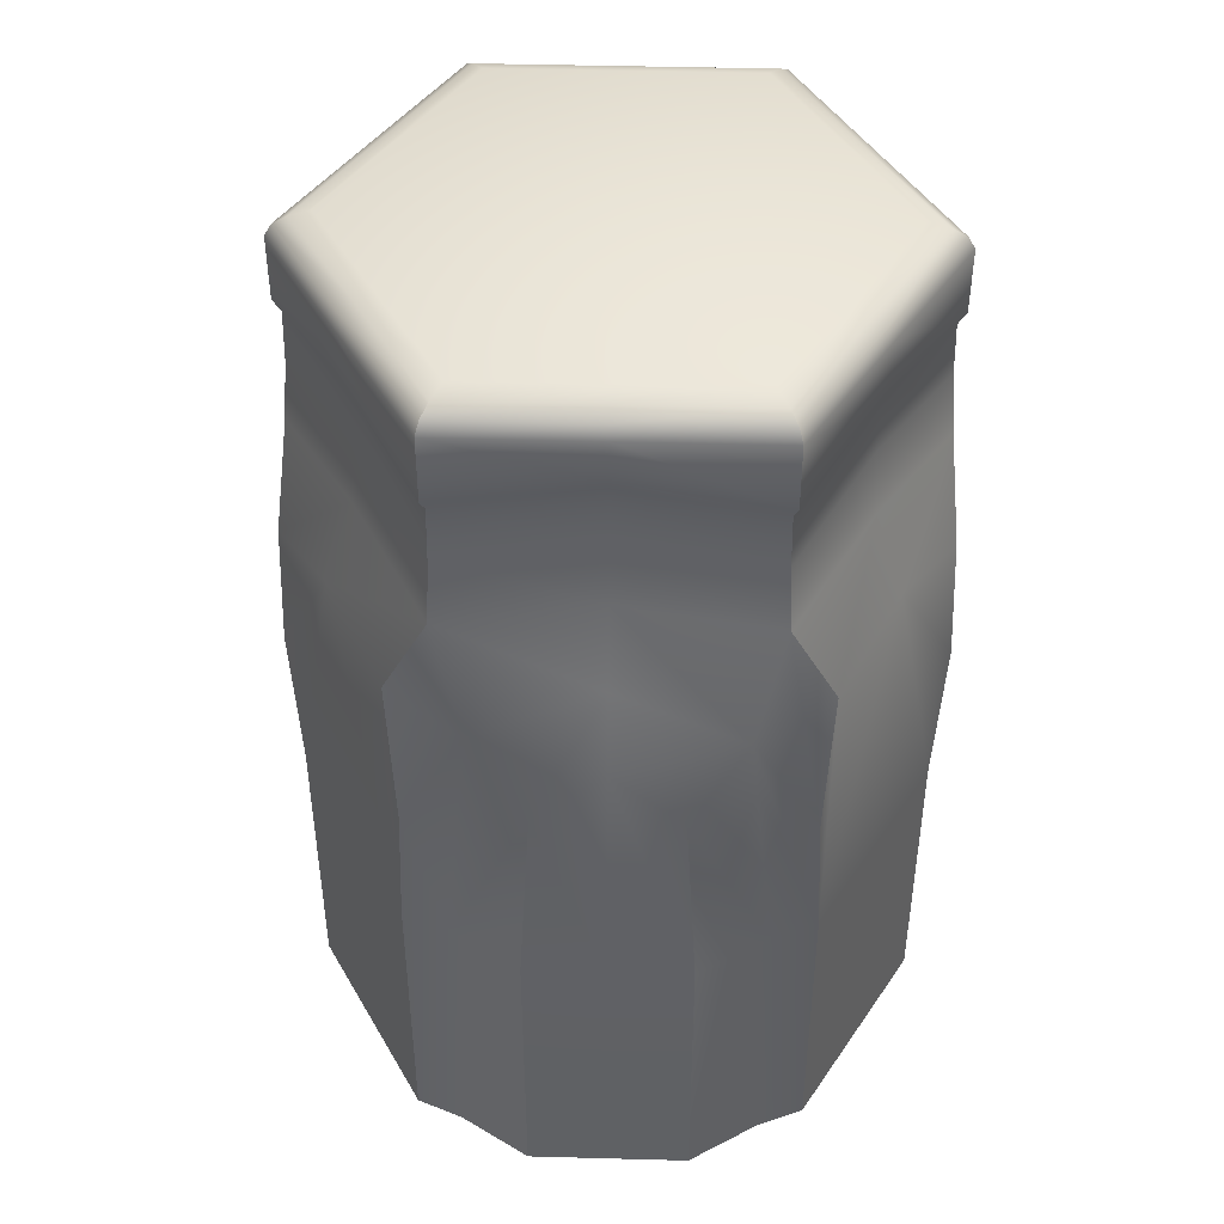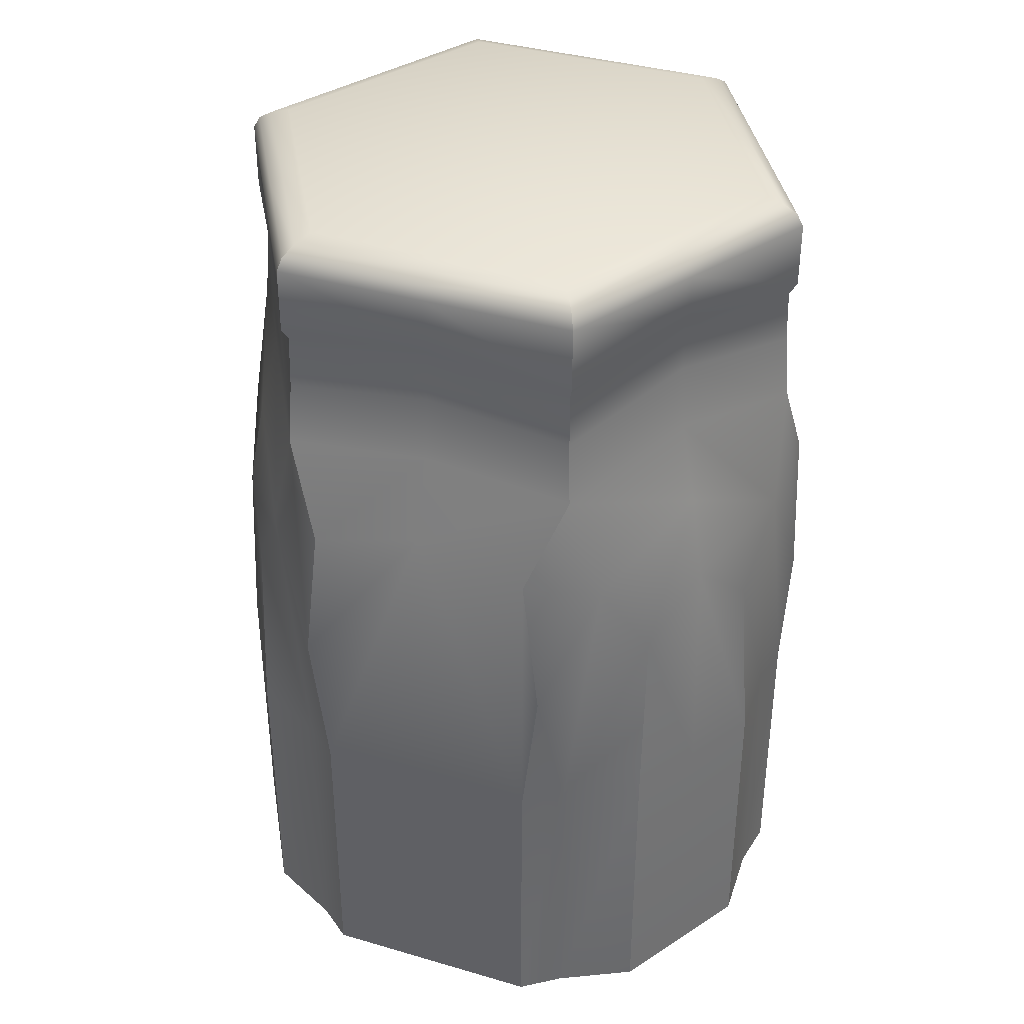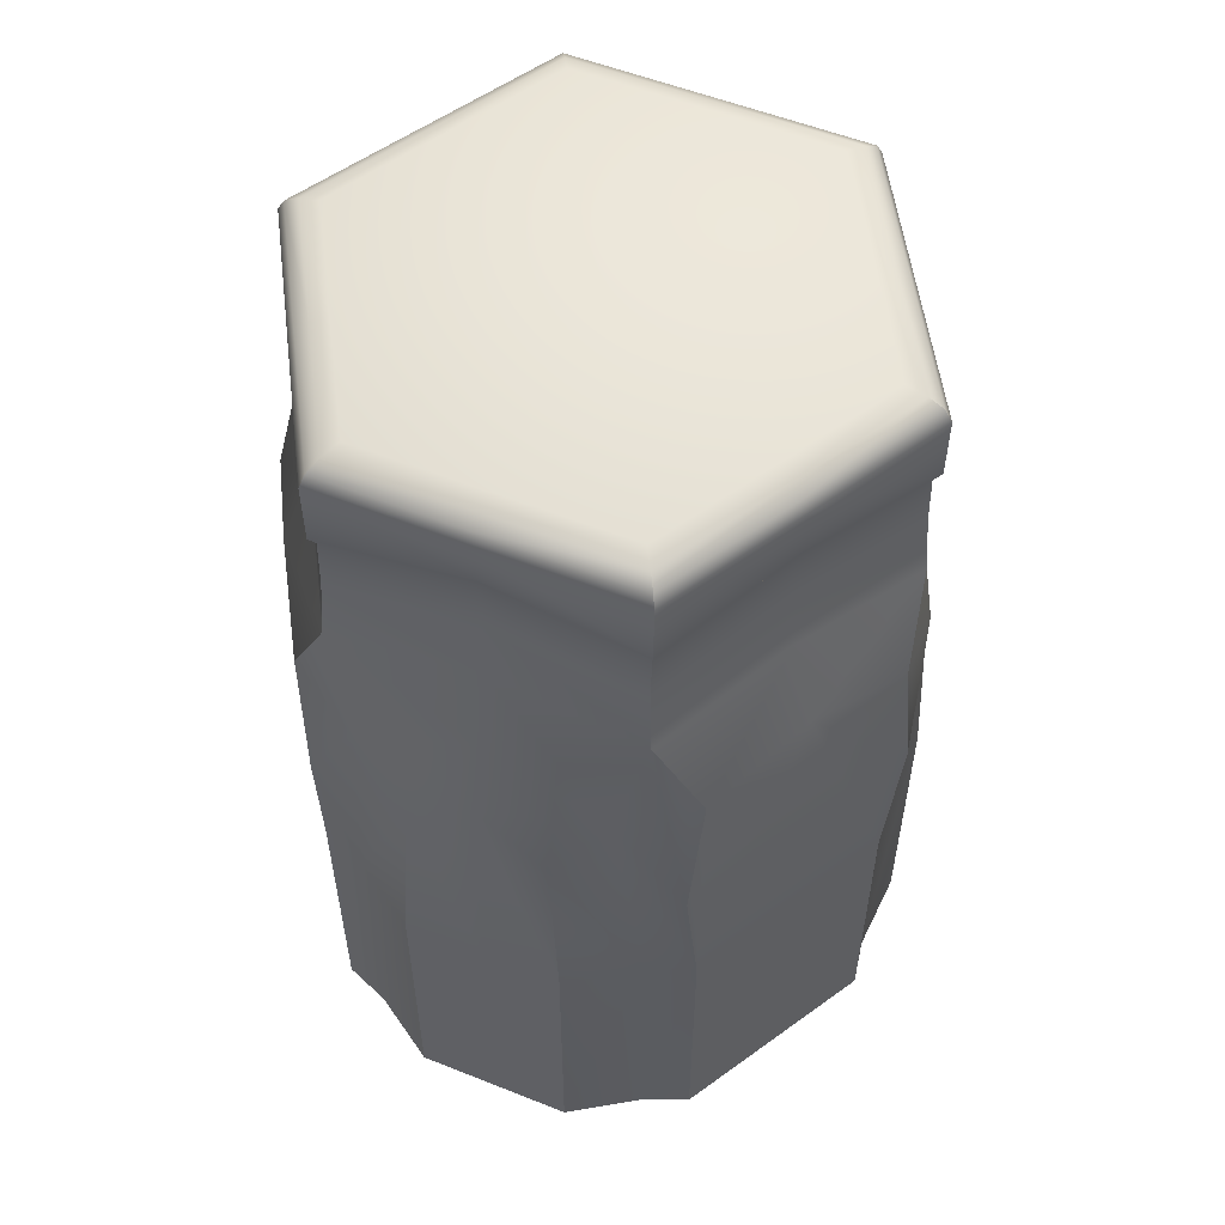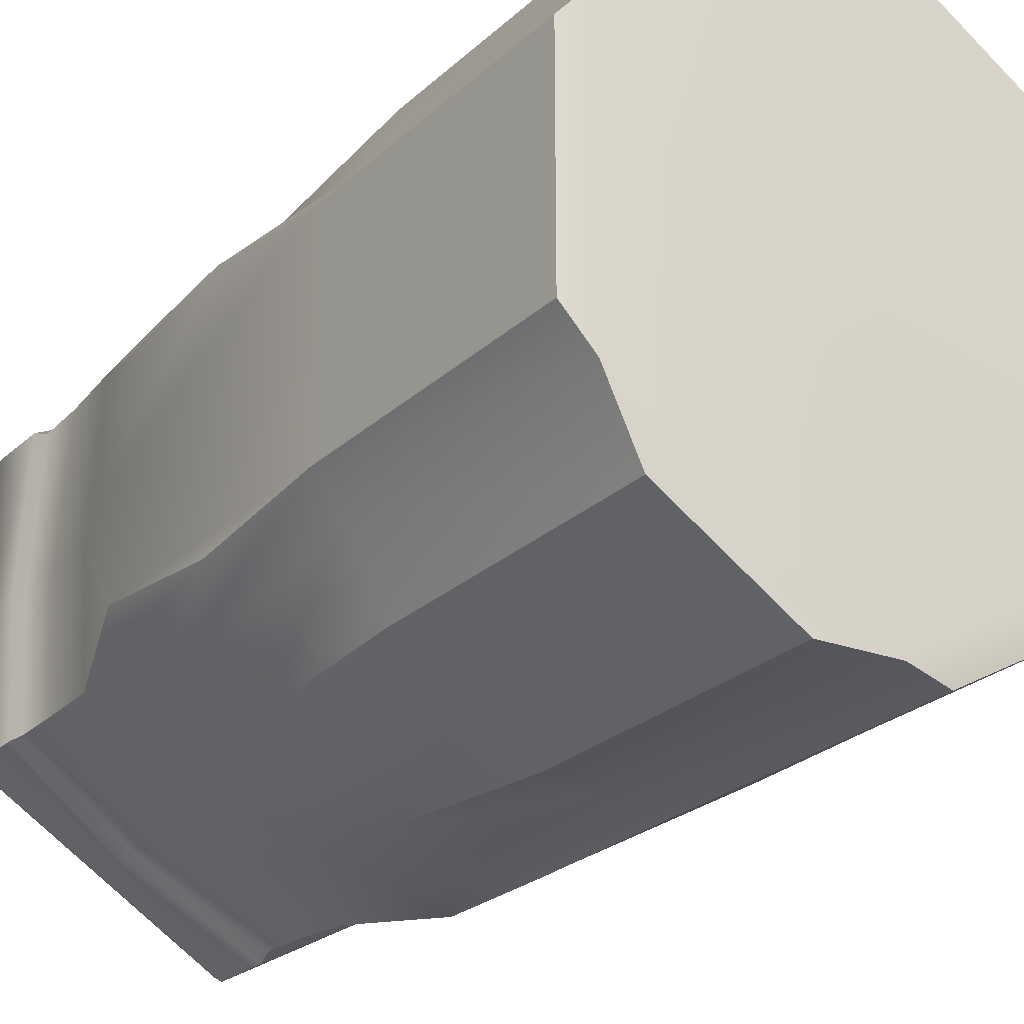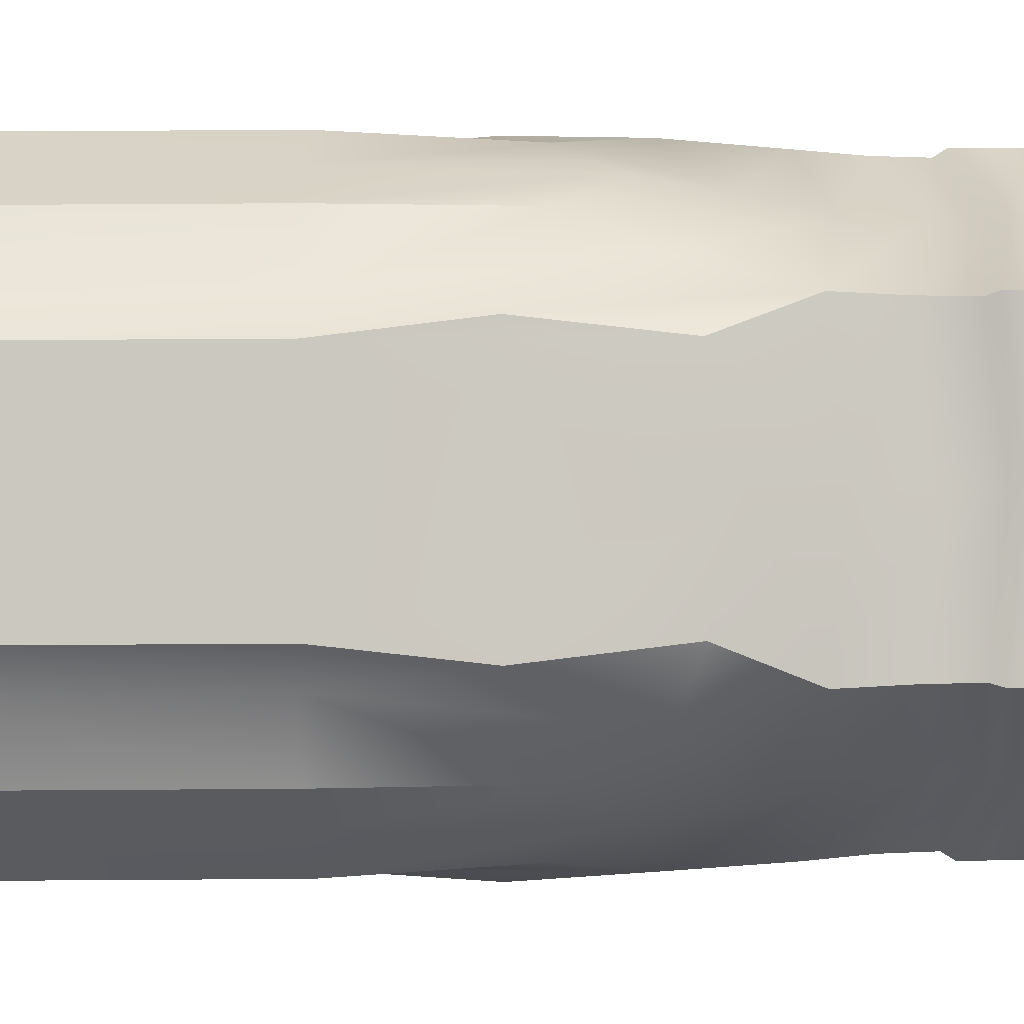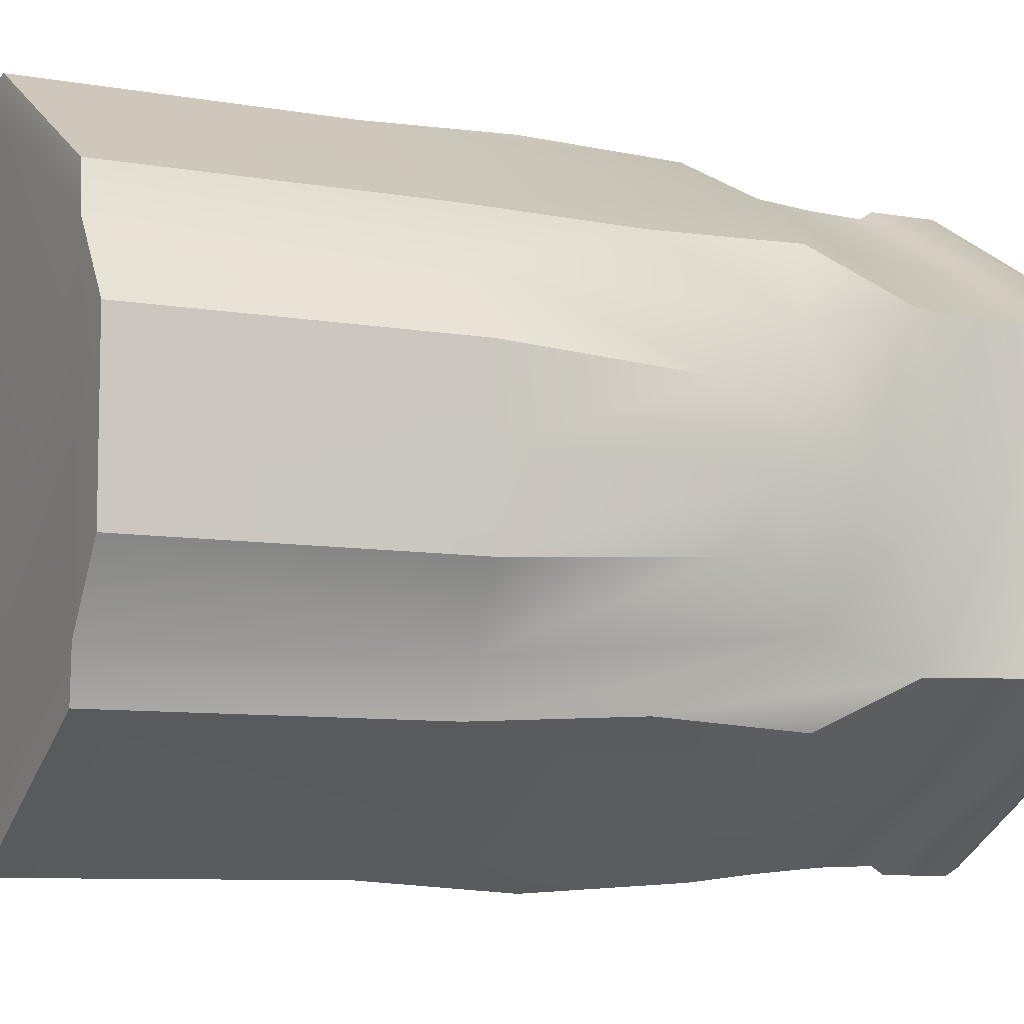
<metadata>
{"format":"obj","ext":"obj","renderer":"f3d","projection":"perspective","resolution":1024,"background":"white","views":[{"elev":44.0,"azim":-148.2,"up":"+Y"},{"elev":37.6,"azim":170.5,"up":"+Y"},{"elev":55.5,"azim":-7.3,"up":"+Y"},{"elev":-26.3,"azim":-36.0,"up":"+Z"},{"elev":57.8,"azim":89.6,"up":"+Z"},{"elev":-8.0,"azim":63.5,"up":"+Z"}]}
</metadata>
<code>
o Cylinder
v 0 -1 -1
v 0 1 -1
v 0.866 -1 -0.5
v 0.866 1 -0.5
v 0.866 -1 0.5
v 0.866 1 0.5
v 0 -1 1
v 0 1 1
v -0.866 -1 0.5
v -0.866 1 0.5
v -0.866 -1 -0.5
v -0.866 1 -0.5
v 0.8452 1.042 -0.488
v -0 1.042 -0.9759
v 0.8452 1.042 0.488
v -0 1.042 0.9759
v -0.8452 1.042 0.488
v -0.8452 1.042 -0.488
v 0.8022 1.071 -0.4632
v -0 1.071 -0.9263
v 0.8022 1.071 0.4632
v -0 1.071 0.9263
v -0.8022 1.071 0.4632
v -0.8022 1.071 -0.4632
v 0.744 1.091 -0.4295
v -0 1.091 -0.8591
v 0.744 1.091 0.4295
v -0 1.091 0.8591
v -0.744 1.091 0.4295
v -0.744 1.091 -0.4295
v -0.1116 -0.05253 -1.015
v 0 0.3333 -1
v 0.866 0.3333 -0.5
v 0.9351 -0.05253 -0.411
v 0.866 0.3333 0.5
v 0.9351 -0.05253 0.411
v 0 0.3333 1
v -0.1116 -0.05253 1.015
v -0.866 0.3333 0.5
v -0.8235 -0.05253 0.6043
v -0.866 0.3333 -0.5
v -0.8235 -0.05253 -0.6043
v 0.9903 -0.3373 -0.2299
v 1.018 -0.9963 -0.2679
v 1.018 -0.9963 0.2679
v 0.9903 -0.3373 0.2299
v -0.296 -0.3373 0.9726
v -0.2768 -0.9963 1.015
v -0.7407 -0.9963 0.7473
v -0.6942 -0.3373 0.7427
v -0.6942 -0.3373 -0.7427
v -0.7407 -0.9963 -0.7473
v -0.2768 -0.9963 -1.015
v -0.296 -0.3373 -0.9726
v 0.1582 -0.9852 -1.029
v 0.8117 -0.9852 -0.6513
v 0.8638 -0.4821 -0.6257
v 0.8638 -0.4821 0.6257
v 0.8117 -0.9852 0.6513
v 0.1582 -0.9852 1.029
v 0.1099 -0.4821 1.061
v -0.9738 -0.4821 0.4353
v -0.9699 -0.9852 0.3773
v -0.9699 -0.9852 -0.3773
v -0.9738 -0.4821 -0.4353
v 0.1099 -0.4821 -1.061
v 0.1582 0.02099 -1.029
v 0.8117 0.02099 -0.6513
v 0.8117 0.02099 0.6513
v 0.1582 0.02099 1.029
v -0.9699 0.02099 0.3773
v -0.9699 0.02099 -0.3773
v 0 0.5556 -0.9795
v 0 0.7778 -1
v 0.866 0.7778 -0.5
v 0.8483 0.5556 -0.4898
v 0.866 0.7778 0.5
v 0.8483 0.5556 0.4898
v 0 0.7778 1
v 0 0.5556 0.9795
v -0.866 0.7778 0.5
v -0.8483 0.5556 0.4898
v -0.866 0.7778 -0.5
v -0.8483 0.5556 -0.4898
v 0.866 1 0
v 0.8452 1.042 0
v 0.8022 1.071 0
v 0.744 1.091 0
v 0.9351 0.1464 0
v 0.866 0.4191 0
v 1.018 -0.9963 0
v 0.9903 -0.1384 0
v 0.8483 0.6413 0
v 0.866 0.8635 0
v 0.433 1 -0.75
v 0.4226 1.042 -0.7319
v 0.4011 1.071 -0.6948
v 0.372 1.091 -0.6443
v 0.433 0.3916 -0.75
v 0.485 0.1237 -0.84
v 0.4241 0.6138 -0.7346
v 0.433 0.8361 -0.75
v -0.433 1 -0.75
v -0.4226 1.042 -0.7319
v -0.4011 1.071 -0.6948
v -0.372 1.091 -0.6443
v -0.4676 0.1464 -0.8098
v -0.433 0.4191 -0.75
v -0.5088 -0.9963 -0.8812
v -0.4951 -0.1384 -0.8576
v -0.4241 0.6413 -0.7346
v -0.433 0.8635 -0.75
v -0.866 1 0
v -0.8452 1.042 0
v -0.8022 1.071 0
v -0.744 1.091 0
v -0.866 0.3916 0
v -0.9699 0.1237 0
v -0.8483 0.6138 0
v -0.866 0.8361 0
v -0.433 1 0.75
v -0.4226 1.042 0.7319
v -0.4011 1.071 0.6948
v -0.372 1.091 0.6443
v -0.4676 0.1464 0.8098
v -0.433 0.4191 0.75
v -0.5088 -0.9963 0.8812
v -0.4951 -0.1384 0.8576
v -0.4241 0.6413 0.7346
v -0.433 0.8635 0.75
v 0.433 1 0.75
v 0.4226 1.042 0.7319
v 0.4011 1.071 0.6948
v 0.372 1.091 0.6443
v 0.433 0.3916 0.75
v 0.485 0.1237 0.84
v 0.4241 0.6138 0.7346
v 0.433 0.8361 0.75
v 0 0.7354 -0.9735
v 0.8431 0.7354 -0.4868
v 0.8431 0.7354 0.4868
v 0 0.7354 0.9735
v -0.8431 0.7354 0.4868
v -0.8431 0.7354 -0.4868
v 0.8431 0.8197 0
v 0.4215 0.7927 -0.7301
v -0.4215 0.8197 -0.7301
v -0.8431 0.7927 0
v -0.4215 0.8197 0.7301
v 0.4215 0.7927 0.7301
v -0 -2 -1
v 0.866 -2 -0.5
v 0.866 -2 0.5
v -0 -2 1
v -0.866 -2 0.5
v -0.866 -2 -0.5
v 1.018 -1.996 -0.2679
v 1.018 -1.996 0.2679
v -0.2768 -1.996 1.015
v -0.7407 -1.996 0.7473
v -0.7407 -1.996 -0.7473
v -0.2768 -1.996 -1.015
v 0.1582 -1.985 -1.029
v 0.8117 -1.985 -0.6513
v 0.8117 -1.985 0.6513
v 0.1582 -1.985 1.029
v -0.9699 -1.985 0.3773
v -0.9699 -1.985 -0.3773
v 0.866 -2 -0
v 1.018 -1.996 -0
v -0.433 -2 -0.75
v -0.5088 -1.996 -0.8812
v -0.433 -2 0.75
v -0.5088 -1.996 0.8812
v -0.7407 -0.9963 -0.7473
v -0.7407 -1.996 -0.7473
v -0.7407 -1.996 -0.7473
v 0 0.7778 -1
v 0 1 -1
v 1.018 -0.9963 0.2679
v 1.018 -1.996 0.2679
v 1.018 -1.996 0.2679
v 0.1582 -1.985 -1.029
v 0.1582 -1.985 -1.029
v 0.1582 -0.9852 -1.029
v 0.8117 -0.9852 -0.6513
v 0.8117 -1.985 -0.6513
v 0.8117 -1.985 -0.6513
v 0 1 1
v -0 1.042 0.9759
v -0.8452 1.042 0.488
v -0.866 1 0.5
v 0.866 1 -0.5
v 0.8452 1.042 -0.488
v 0.8452 1.042 0.488
v 0.866 1 0.5
v -0.8452 1.042 -0.488
v -0.866 1 -0.5
v -0 1.042 -0.9759
v 0.8483 0.5556 -0.4898
v 0.866 0.3333 -0.5
v 0.8483 0.5556 0.4898
v 0.866 0.3333 0.5
v 0 0.5556 0.9795
v 0 0.3333 1
v -0.8483 0.5556 0.4898
v -0.866 0.3333 0.5
v -0.8483 0.5556 -0.4898
v -0.866 0.3333 -0.5
v 0.8117 0.02099 0.6513
v 1.018 -0.9963 -0.2679
v -0.2768 -0.9963 1.015
v -0.7407 -0.9963 0.7473
v -0.2768 -0.9963 -1.015
v 0.8638 -0.4821 -0.6257
v 0.8638 -0.4821 0.6257
v 0.8117 -0.9852 0.6513
v 0.1099 -0.4821 1.061
v 0.1582 -0.9852 1.029
v -0.9738 -0.4821 0.4353
v -0.9699 -0.9852 0.3773
v -0.9738 -0.4821 -0.4353
v -0.9699 -0.9852 -0.3773
v 0.1099 -0.4821 -1.061
v 0.1582 0.02099 -1.029
v 0.8117 0.02099 -0.6513
v 0.1582 0.02099 1.029
v -0.9699 0.02099 0.3773
v -0.9699 0.02099 -0.3773
v 0 0.3333 -1
v 0 0.5556 -0.9795
v 0 0.7354 -0.9735
v 0.866 0.7778 -0.5
v 0.8431 0.7354 -0.4868
v 0.866 0.7778 0.5
v 0.8431 0.7354 0.4868
v 0 0.7778 1
v 0 0.7354 0.9735
v -0.866 0.7778 0.5
v -0.8431 0.7354 0.4868
v -0.866 0.7778 -0.5
v -0.8431 0.7354 -0.4868
v 0.1582 -1.985 1.029
v 0.1582 -1.985 1.029
v -0.9699 -1.985 0.3773
v -0.9699 -1.985 0.3773
v -0.9699 -1.985 -0.3773
v -0.9699 -1.985 -0.3773
v -0.2768 -1.996 -1.015
v -0.2768 -1.996 -1.015
v -0 -2 -1
v 1.018 -1.996 -0
v -0.5088 -1.996 0.8812
v -0.7407 -1.996 0.7473
v -0.7407 -1.996 0.7473
v -0.5088 -1.996 -0.8812
v 0.866 -2 -0.5
v 1.018 -1.996 -0.2679
v 1.018 -1.996 -0.2679
v 0.866 -2 0.5
v -0.866 -2 -0.5
v -0.866 -2 0.5
v -0.2768 -1.996 1.015
v -0.2768 -1.996 1.015
v -0 -2 1
v 0.8117 -1.985 0.6513
v 0.8117 -1.985 0.6513
g Cylinder_Material.003
f 5 217 267 153
f 11 51 175
f 107 108 230 31
f 1 31 224 55
f 37 38 218 227
f 107 31 54 110
f 125 126 207 40
f 38 7 60 218
f 42 11 64 222
f 49 9 155 255
f 89 90 203 36
f 9 221 245 155
f 36 203 210 216
f 109 110 54 214
f 127 128 50 213
f 91 92 46 180
f 40 9 50
f 125 40 50 128
f 7 47 212
f 11 175 176 156
f 89 36 46 92
f 36 5 46
f 31 1 54
f 3 43 211
f 91 180 181 252
f 43 3 34
f 54 1 53
f 51 11 42
f 50 9 49
f 47 7 38
f 46 5 45
f 59 136 219
f 185 66 225 100
f 117 209 72 118
f 99 201 68 100
f 34 3 56 215
f 31 230 67 224
f 40 207 228 220
f 9 40 220 221
f 33 34 215 226
f 185 186 187 183
f 41 42 222 229
f 5 36 216 217
f 135 205 70 136
f 109 214 249 256
f 63 118 223
f 108 111 231 230
f 117 119 208 209
f 126 129 206 207
f 135 137 204 205
f 90 93 202 203
f 99 101 200 201
f 33 76 93 90
f 34 89 92 43
f 44 43 92 91
f 34 33 90 89
f 60 7 265 243
f 32 73 101 99
f 32 99 100 225
f 41 84 111 108
f 63 223 247 246
f 52 51 110 109
f 42 107 110 51
f 42 41 108 107
f 39 82 119 117
f 39 117 118 71
f 37 80 129 126
f 53 1 251 250
f 38 125 128 47
f 48 47 128 127
f 38 37 126 125
f 35 78 137 135
f 35 135 136 69
f 219 136 70 61
f 136 59 58 69
f 100 68 57 186
f 186 185 100
f 223 118 72 65
f 118 63 62 71
f 78 236 150 137
f 80 238 149 129
f 82 240 148 119
f 84 242 147 111
f 73 139 146 101
f 76 234 145 93
f 101 146 140 200
f 93 145 141 202
f 137 150 142 204
f 129 149 143 206
f 119 148 144 208
f 111 147 232 231
f 151 257 169 260 154 173 262 261 171
f 169 257 258 170
f 257 151 184 188
f 171 261 177 172
f 173 154 263 253
f 261 262 167 248
f 154 260 266 244
f 260 169 170 182
f 151 171 172 162
f 262 173 253 254
f 48 127 174 264
f 59 219 166 165
f 56 3 152 164
f 127 213 160 174
f 52 109 256 161
f 64 11 156 168
f 3 211 259 152
f 1 55 163 251
f 44 91 252 157
f 7 212 159 265
f 45 5 153 158
g Cylinder_Material.004
f 102 95 4 233
f 94 85 6 235
f 138 131 8 237
f 130 121 10 239
f 121 189 190 122
f 120 113 12 241
f 112 103 2 178
f 114 191 23 115
f 85 193 194 86
f 113 192 191 114
f 95 179 199 96
f 131 196 195 132
f 103 198 197 104
f 123 22 28 124
f 132 195 21 133
f 96 199 20 97
f 104 197 24 105
f 122 190 22 123
f 86 194 19 87
f 25 98 26 106 30 116 29 124 28 134 27 88
f 87 19 25 88
f 115 23 29 116
f 133 21 27 134
f 97 20 26 98
f 105 24 30 106
f 147 112 178 232
f 148 120 241 144
f 149 130 239 143
f 150 138 237 142
f 145 94 235 141
f 146 102 233 140
f 234 75 94 145
f 21 87 88 27
f 15 86 87 21
f 6 85 86 15
f 75 193 85 94
f 139 74 102 146
f 19 97 98 25
f 13 96 97 19
f 4 95 96 13
f 74 179 95 102
f 242 83 112 147
f 20 105 106 26
f 14 104 105 20
f 2 103 104 14
f 83 198 103 112
f 240 81 120 148
f 24 115 116 30
f 12 113 114 18
f 18 114 115 24
f 81 192 113 120
f 238 79 130 149
f 17 122 123 23
f 23 123 124 29
f 10 121 122 17
f 79 189 121 130
f 236 77 138 150
f 22 133 134 28
f 16 132 133 22
f 8 131 132 16
f 77 196 131 138

</code>
